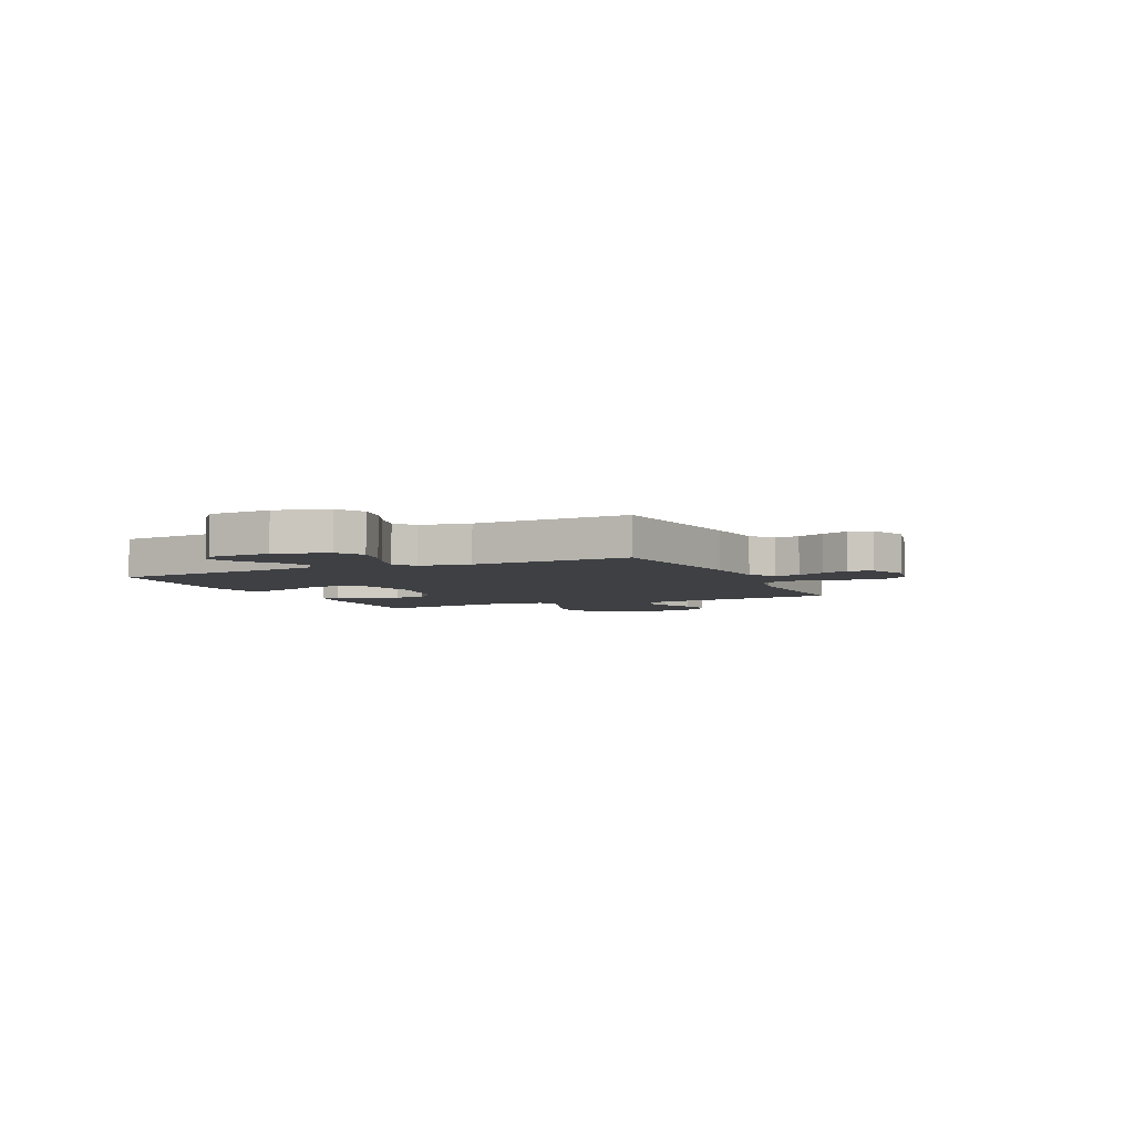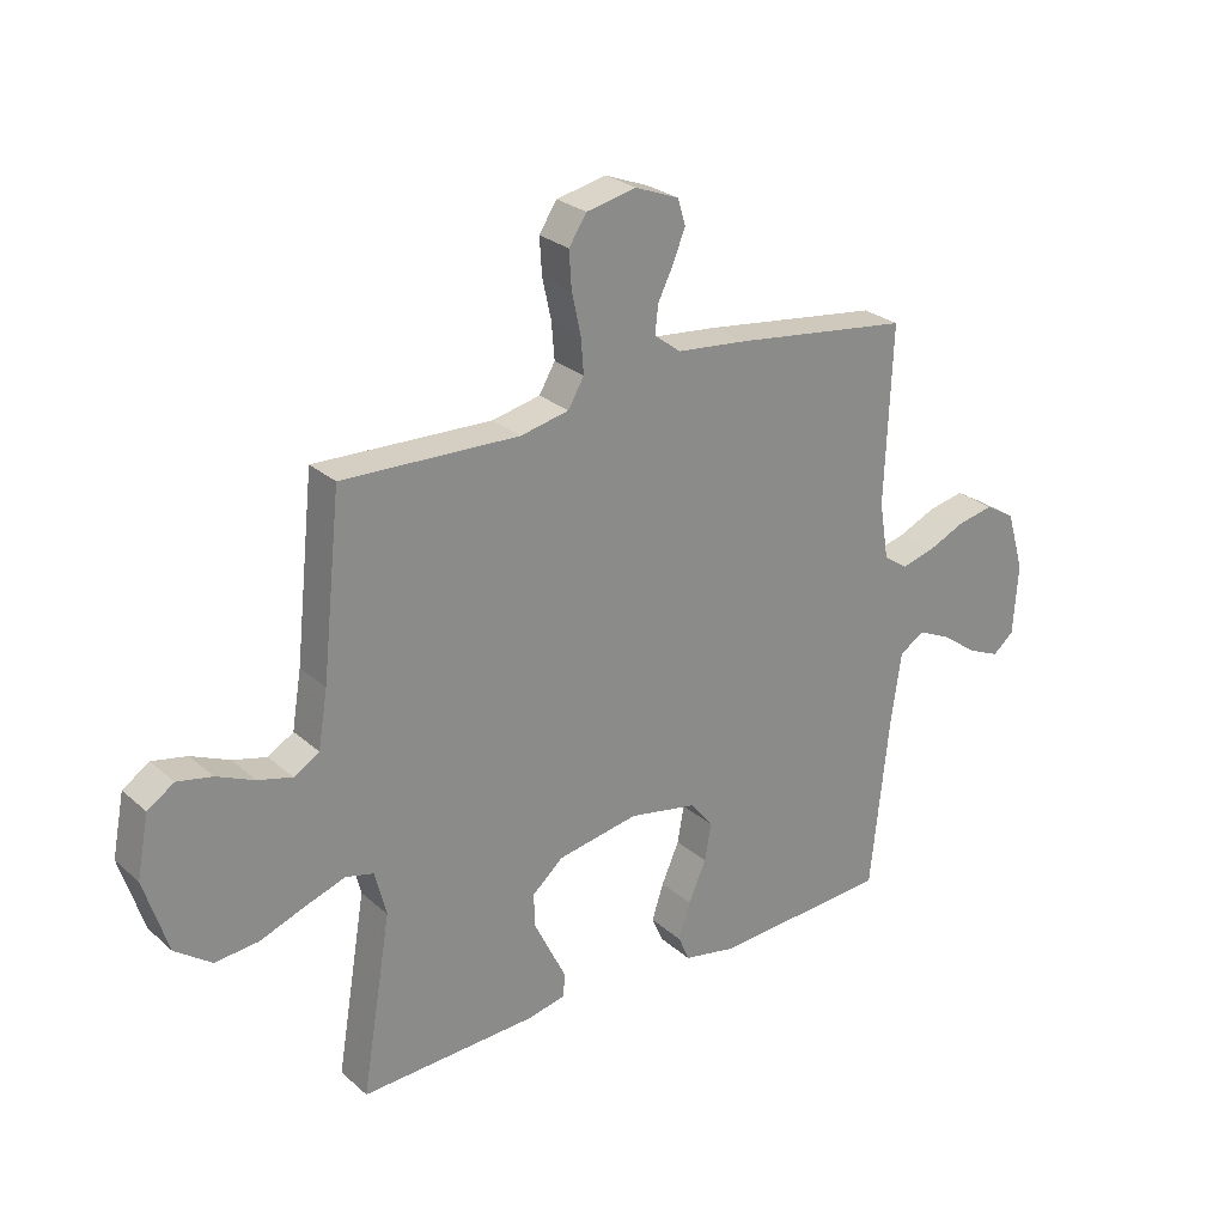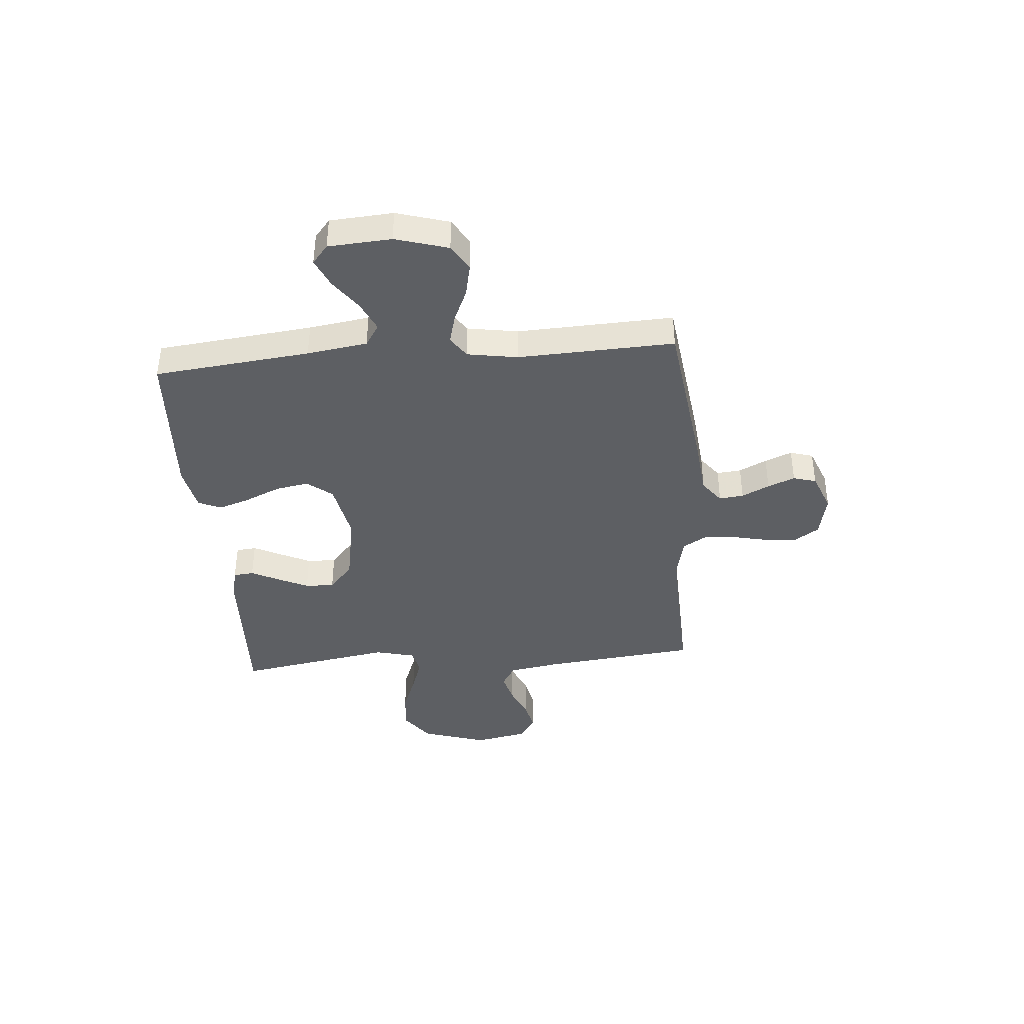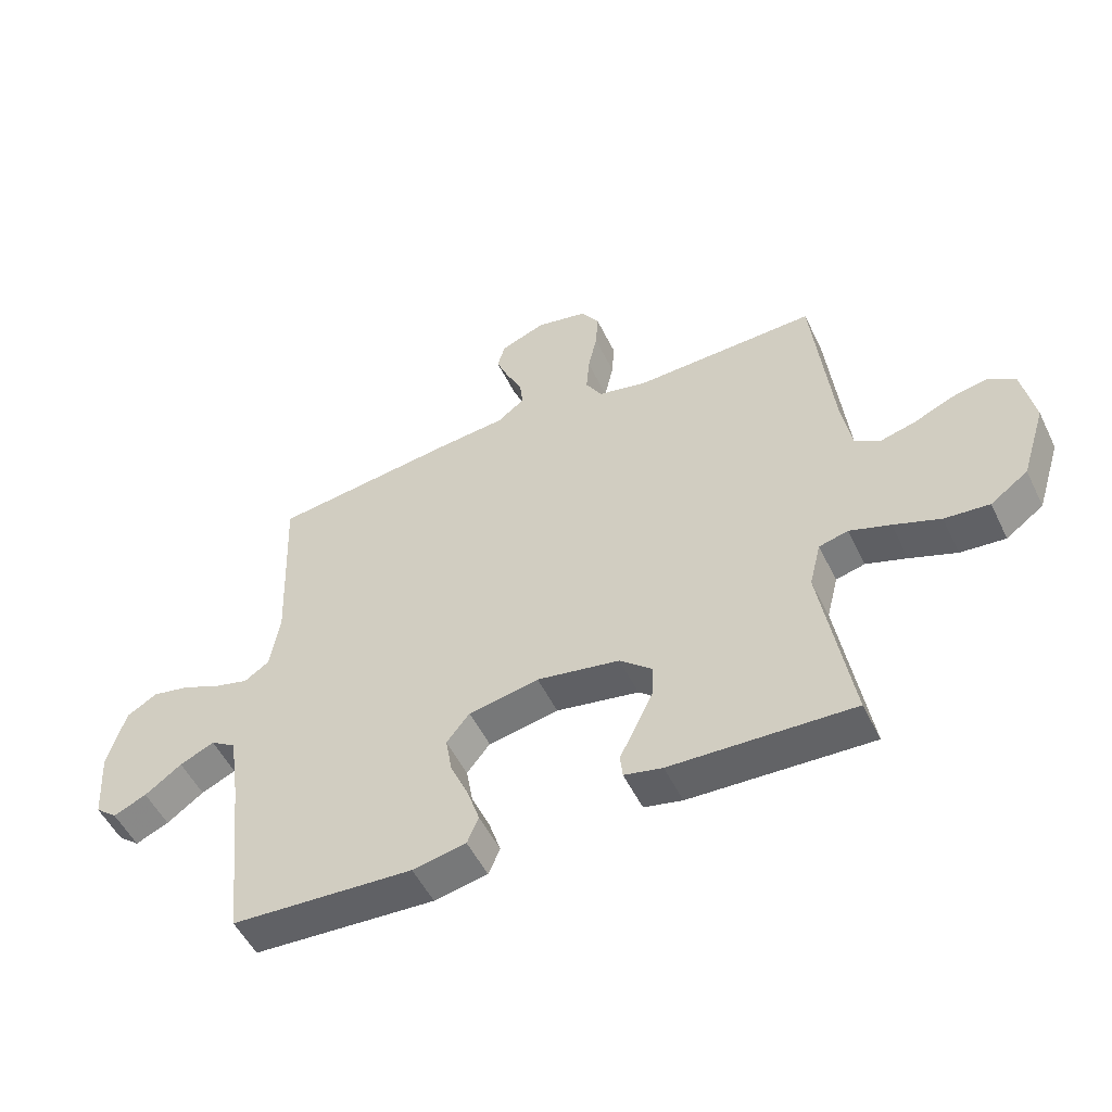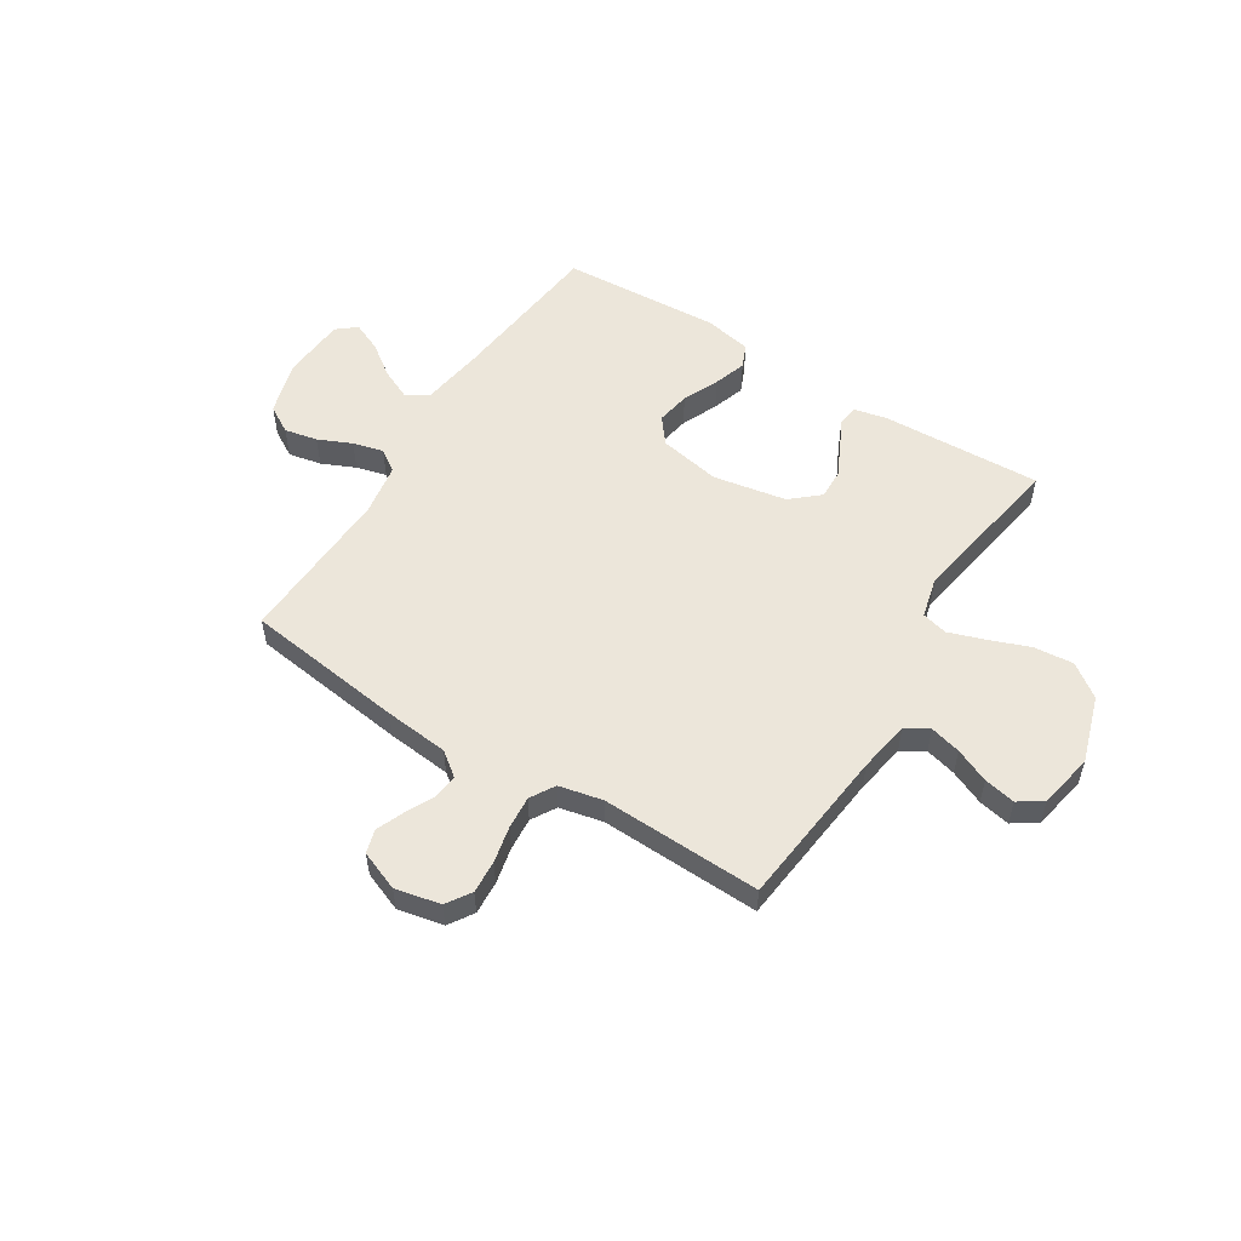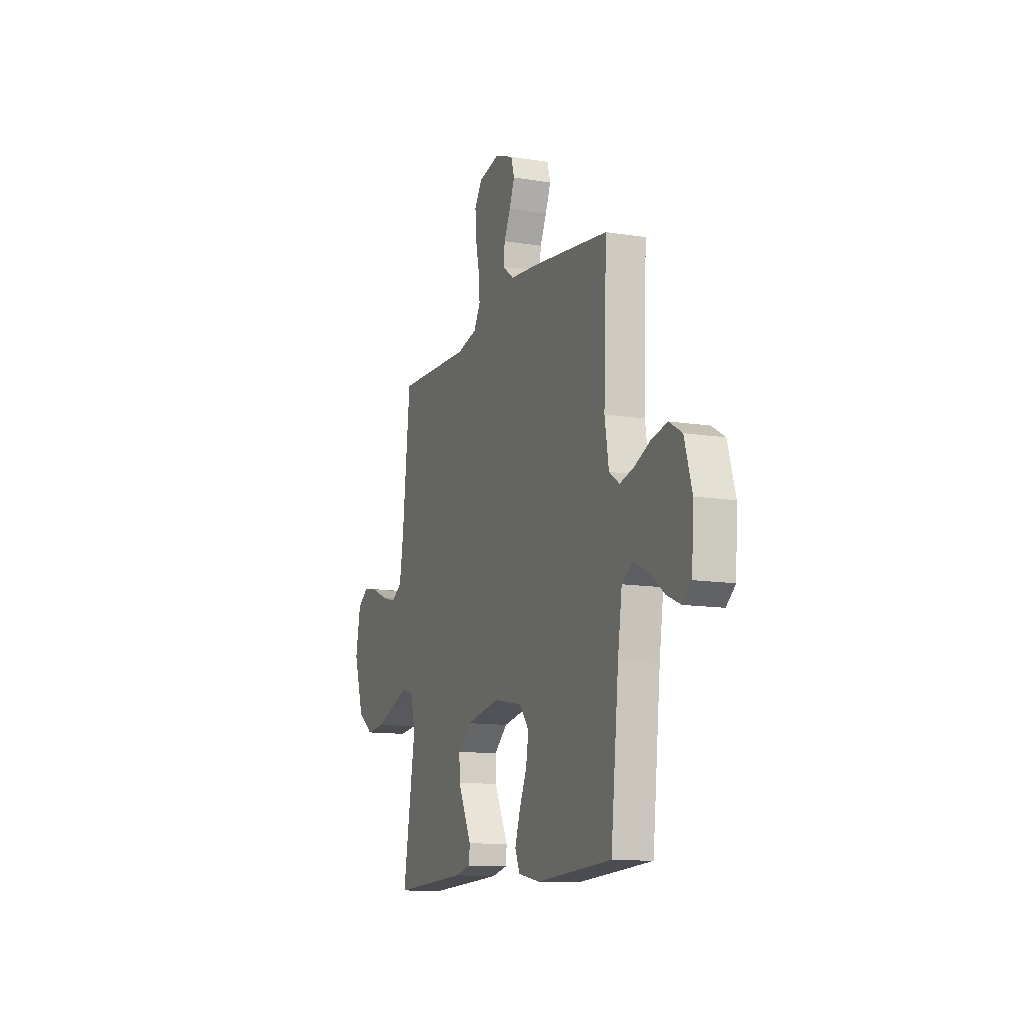
<metadata>
{"format":"obj","ext":"obj","renderer":"f3d","projection":"perspective","resolution":1024,"background":"white","views":[{"elev":-4.7,"azim":-65.3,"up":"+Y"},{"elev":26.5,"azim":143.2,"up":"+Z"},{"elev":-39.8,"azim":-85.2,"up":"+Y"},{"elev":-52.2,"azim":25.5,"up":"+Z"},{"elev":54.3,"azim":32.2,"up":"+Y"},{"elev":-12.2,"azim":-110.9,"up":"+Z"}]}
</metadata>
<code>
v -0.5 0.07 0.5
v -0.2 0.07 0.539
v -0.08 0.07 0.551
v -0.035 0.07 0.585
v -0.04 0.07 0.632
v -0.066 0.07 0.685
v -0.087 0.07 0.737
v -0.074 0.07 0.781
v 0 0.07 0.81
v 0.085 0.07 0.792
v 0.115 0.07 0.746
v 0.111 0.07 0.684
v 0.096 0.07 0.616
v 0.091 0.07 0.554
v 0.118 0.07 0.508
v 0.2 0.07 0.49
v 0.5 0.07 0.5
v 0.532 0.07 0.2
v 0.548 0.07 0.104
v 0.591 0.07 0.078
v 0.649 0.07 0.093
v 0.713 0.07 0.121
v 0.772 0.07 0.133
v 0.817 0.07 0.103
v 0.837 0.07 0
v 0.797 0.07 -0.126
v 0.735 0.07 -0.171
v 0.661 0.07 -0.164
v 0.584 0.07 -0.135
v 0.517 0.07 -0.112
v 0.469 0.07 -0.124
v 0.45 0.07 -0.2
v 0.5 0.07 -0.5
v 0.2 0.07 -0.487
v 0.137 0.07 -0.473
v 0.133 0.07 -0.434
v 0.159 0.07 -0.382
v 0.188 0.07 -0.322
v 0.19 0.07 -0.266
v 0.137 0.07 -0.22
v 0 0.07 -0.195
v -0.116 0.07 -0.217
v -0.154 0.07 -0.265
v -0.143 0.07 -0.328
v -0.113 0.07 -0.396
v -0.093 0.07 -0.457
v -0.112 0.07 -0.501
v -0.2 0.07 -0.518
v -0.5 0.07 -0.5
v -0.532 0.07 -0.2
v -0.549 0.07 -0.084
v -0.591 0.07 -0.057
v -0.648 0.07 -0.083
v -0.709 0.07 -0.127
v -0.764 0.07 -0.151
v -0.8 0.07 -0.121
v -0.808 0.07 0
v -0.778 0.07 0.101
v -0.727 0.07 0.131
v -0.665 0.07 0.118
v -0.602 0.07 0.09
v -0.545 0.07 0.075
v -0.504 0.07 0.103
v -0.488 0.07 0.2
v -0.5 0 0.5
v -0.2 0 0.539
v -0.08 0 0.551
v -0.035 0 0.585
v -0.04 0 0.632
v -0.066 0 0.685
v -0.087 0 0.737
v -0.074 0 0.781
v 0 0 0.81
v 0.085 0 0.792
v 0.115 0 0.746
v 0.111 0 0.684
v 0.096 0 0.616
v 0.091 0 0.554
v 0.118 0 0.508
v 0.2 0 0.49
v 0.5 0 0.5
v 0.532 0 0.2
v 0.548 0 0.104
v 0.591 0 0.078
v 0.649 0 0.093
v 0.713 0 0.121
v 0.772 0 0.133
v 0.817 0 0.103
v 0.837 0 0
v 0.797 0 -0.126
v 0.735 0 -0.171
v 0.661 0 -0.164
v 0.584 0 -0.135
v 0.517 0 -0.112
v 0.469 0 -0.124
v 0.45 0 -0.2
v 0.5 0 -0.5
v 0.2 0 -0.487
v 0.137 0 -0.473
v 0.133 0 -0.434
v 0.159 0 -0.382
v 0.188 0 -0.322
v 0.19 0 -0.266
v 0.137 0 -0.22
v 0 0 -0.195
v -0.116 0 -0.217
v -0.154 0 -0.265
v -0.143 0 -0.328
v -0.113 0 -0.396
v -0.093 0 -0.457
v -0.112 0 -0.501
v -0.2 0 -0.518
v -0.5 0 -0.5
v -0.532 0 -0.2
v -0.549 0 -0.084
v -0.591 0 -0.057
v -0.648 0 -0.083
v -0.709 0 -0.127
v -0.764 0 -0.151
v -0.8 0 -0.121
v -0.808 0 0
v -0.778 0 0.101
v -0.727 0 0.131
v -0.665 0 0.118
v -0.602 0 0.09
v -0.545 0 0.075
v -0.504 0 0.103
v -0.488 0 0.2
f 59 60 61
f 58 59 61
f 57 58 61
f 56 57 61
f 55 56 61
f 54 55 61
f 53 54 61
f 52 53 61 62
f 51 52 62 63
f 48 49 50
f 47 48 50
f 46 47 50
f 45 46 50
f 44 45 50
f 50 51 63
f 44 50 63
f 43 44 63
f 35 36 37
f 34 35 37
f 33 34 37
f 32 33 37
f 31 32 37 38
f 27 28 29
f 26 27 29
f 25 26 29
f 24 25 29
f 23 24 29
f 22 23 29
f 21 22 29
f 20 21 29 30
f 19 20 30 31
f 16 17 18
f 18 19 31
f 16 18 31
f 15 16 31
f 11 12 13
f 10 11 13
f 9 10 13
f 8 9 13
f 7 8 13
f 6 7 13
f 5 6 13
f 4 5 13 14
f 14 15 31
f 4 14 31
f 3 4 31
f 2 3 31
f 1 2 31
f 64 1 31
f 42 43 63 64
f 31 38 39
f 31 39 40
f 64 31 40 41
f 41 42 64
f 125 124 123
f 125 123 122
f 125 122 121
f 125 121 120
f 125 120 119
f 125 119 118
f 125 118 117
f 126 125 117 116
f 127 126 116 115
f 114 113 112
f 114 112 111
f 114 111 110
f 114 110 109
f 114 109 108
f 127 115 114
f 127 114 108
f 127 108 107
f 101 100 99
f 101 99 98
f 101 98 97
f 101 97 96
f 102 101 96 95
f 93 92 91
f 93 91 90
f 93 90 89
f 93 89 88
f 93 88 87
f 93 87 86
f 93 86 85
f 94 93 85 84
f 95 94 84 83
f 82 81 80
f 95 83 82
f 95 82 80
f 95 80 79
f 77 76 75
f 77 75 74
f 77 74 73
f 77 73 72
f 77 72 71
f 77 71 70
f 77 70 69
f 78 77 69 68
f 95 79 78
f 95 78 68
f 95 68 67
f 95 67 66
f 95 66 65
f 95 65 128
f 128 127 107 106
f 103 102 95
f 104 103 95
f 105 104 95 128
f 128 106 105
f 1 65 66 2
f 2 66 67 3
f 3 67 68 4
f 4 68 69 5
f 5 69 70 6
f 6 70 71 7
f 7 71 72 8
f 8 72 73 9
f 9 73 74 10
f 10 74 75 11
f 11 75 76 12
f 12 76 77 13
f 13 77 78 14
f 14 78 79 15
f 15 79 80 16
f 16 80 81 17
f 17 81 82 18
f 18 82 83 19
f 19 83 84 20
f 20 84 85 21
f 21 85 86 22
f 22 86 87 23
f 23 87 88 24
f 24 88 89 25
f 25 89 90 26
f 26 90 91 27
f 27 91 92 28
f 28 92 93 29
f 29 93 94 30
f 30 94 95 31
f 31 95 96 32
f 32 96 97 33
f 33 97 98 34
f 34 98 99 35
f 35 99 100 36
f 36 100 101 37
f 37 101 102 38
f 38 102 103 39
f 39 103 104 40
f 40 104 105 41
f 41 105 106 42
f 42 106 107 43
f 43 107 108 44
f 44 108 109 45
f 45 109 110 46
f 46 110 111 47
f 47 111 112 48
f 48 112 113 49
f 49 113 114 50
f 50 114 115 51
f 51 115 116 52
f 52 116 117 53
f 53 117 118 54
f 54 118 119 55
f 55 119 120 56
f 56 120 121 57
f 57 121 122 58
f 58 122 123 59
f 59 123 124 60
f 60 124 125 61
f 61 125 126 62
f 62 126 127 63
f 63 127 128 64
f 64 128 65 1

</code>
